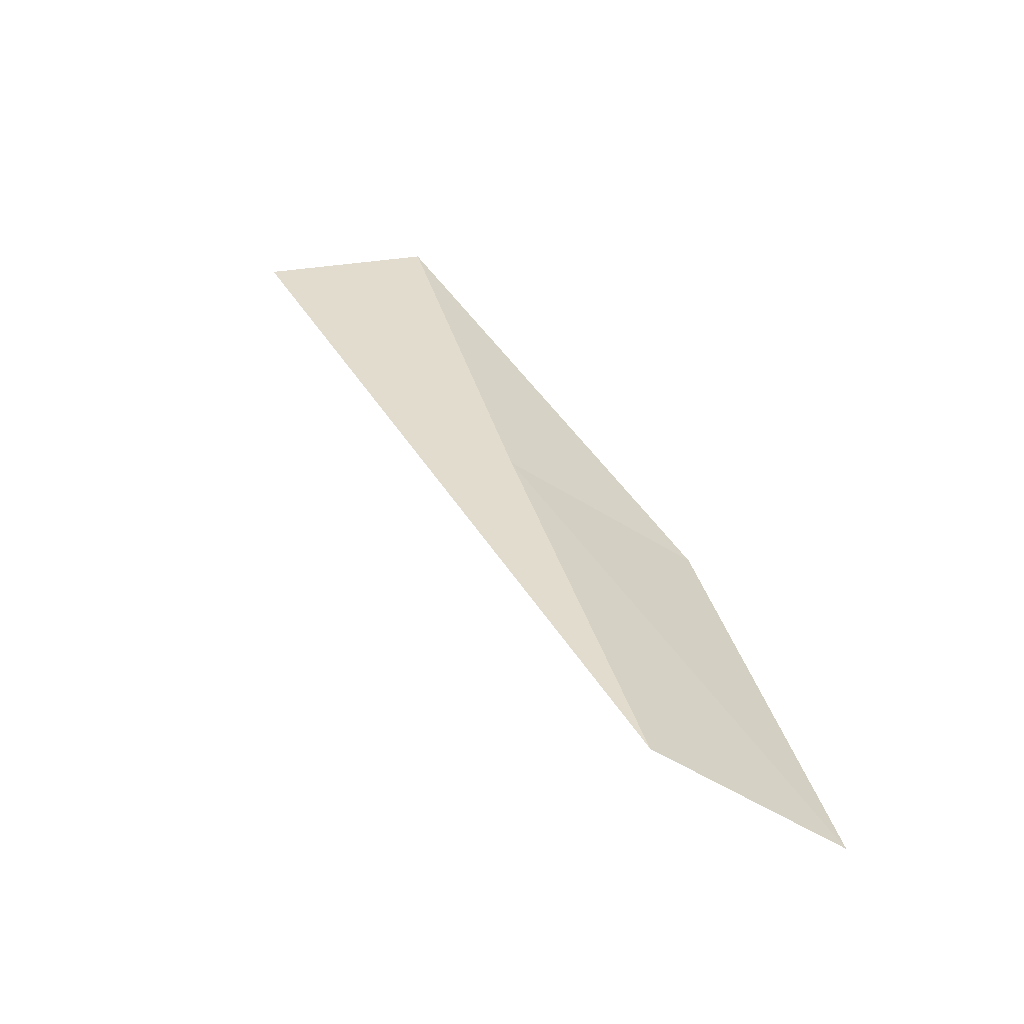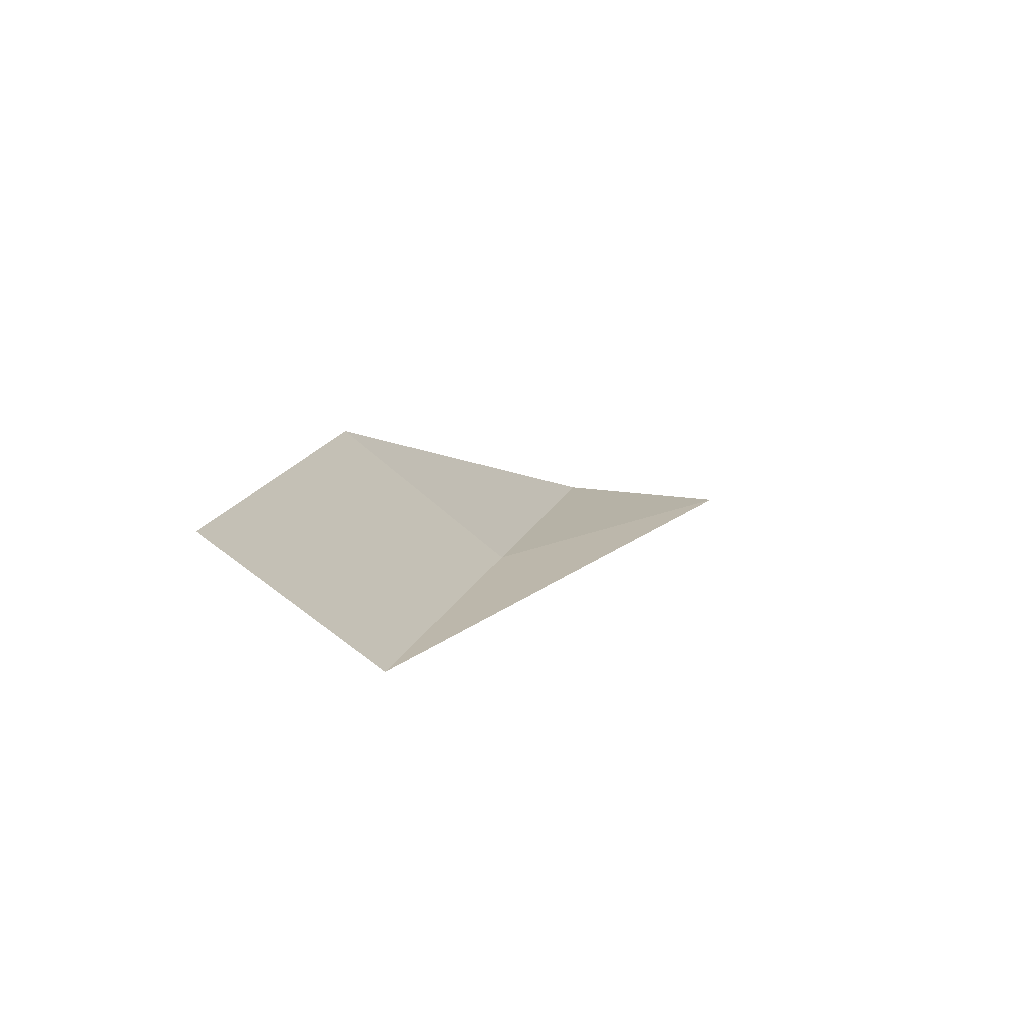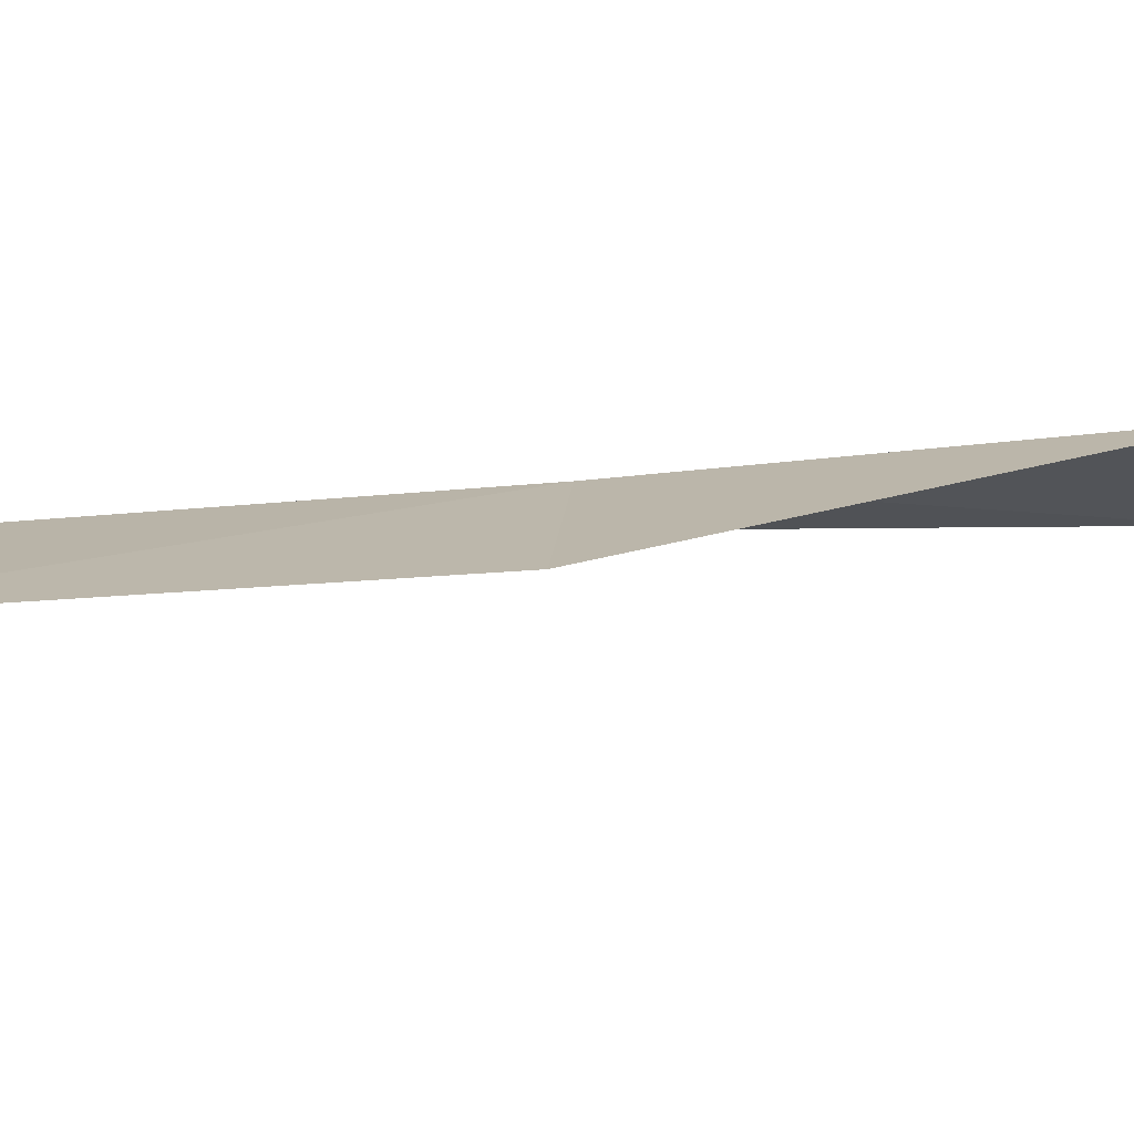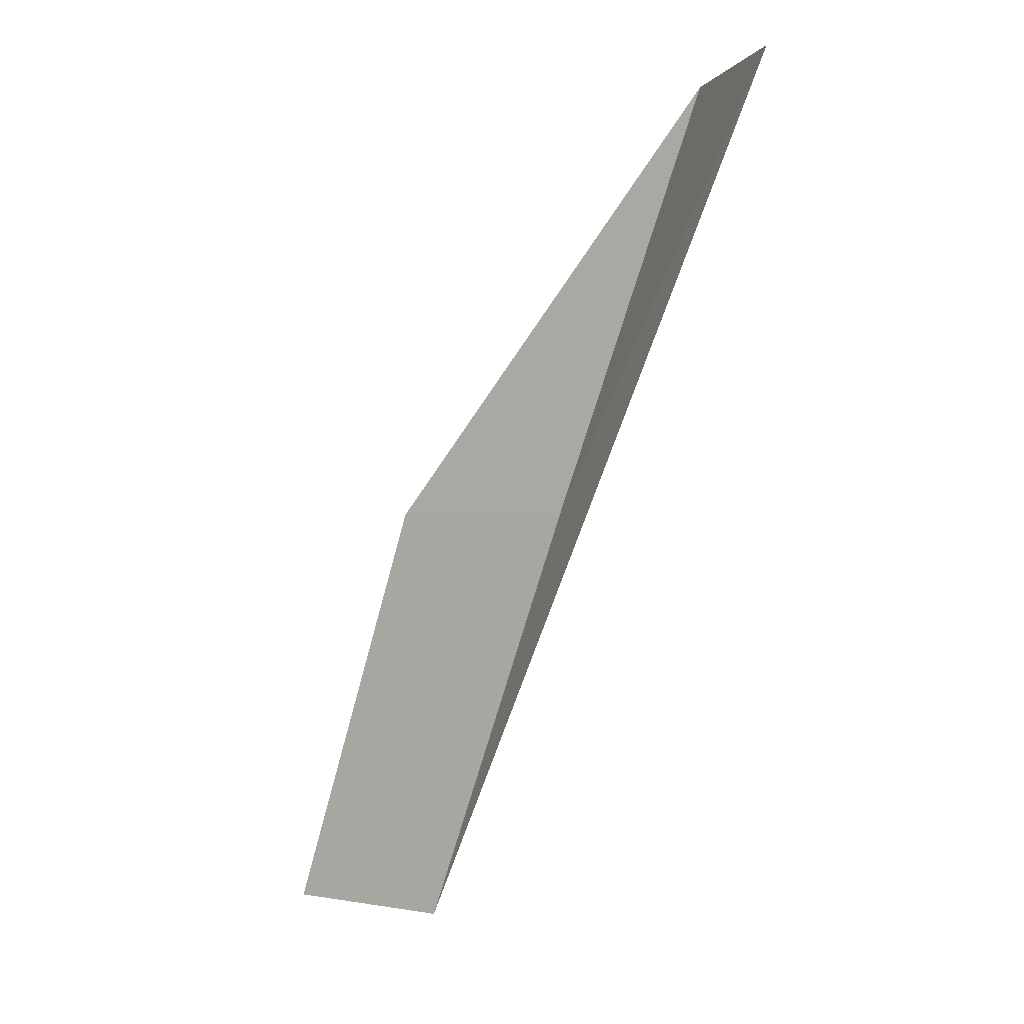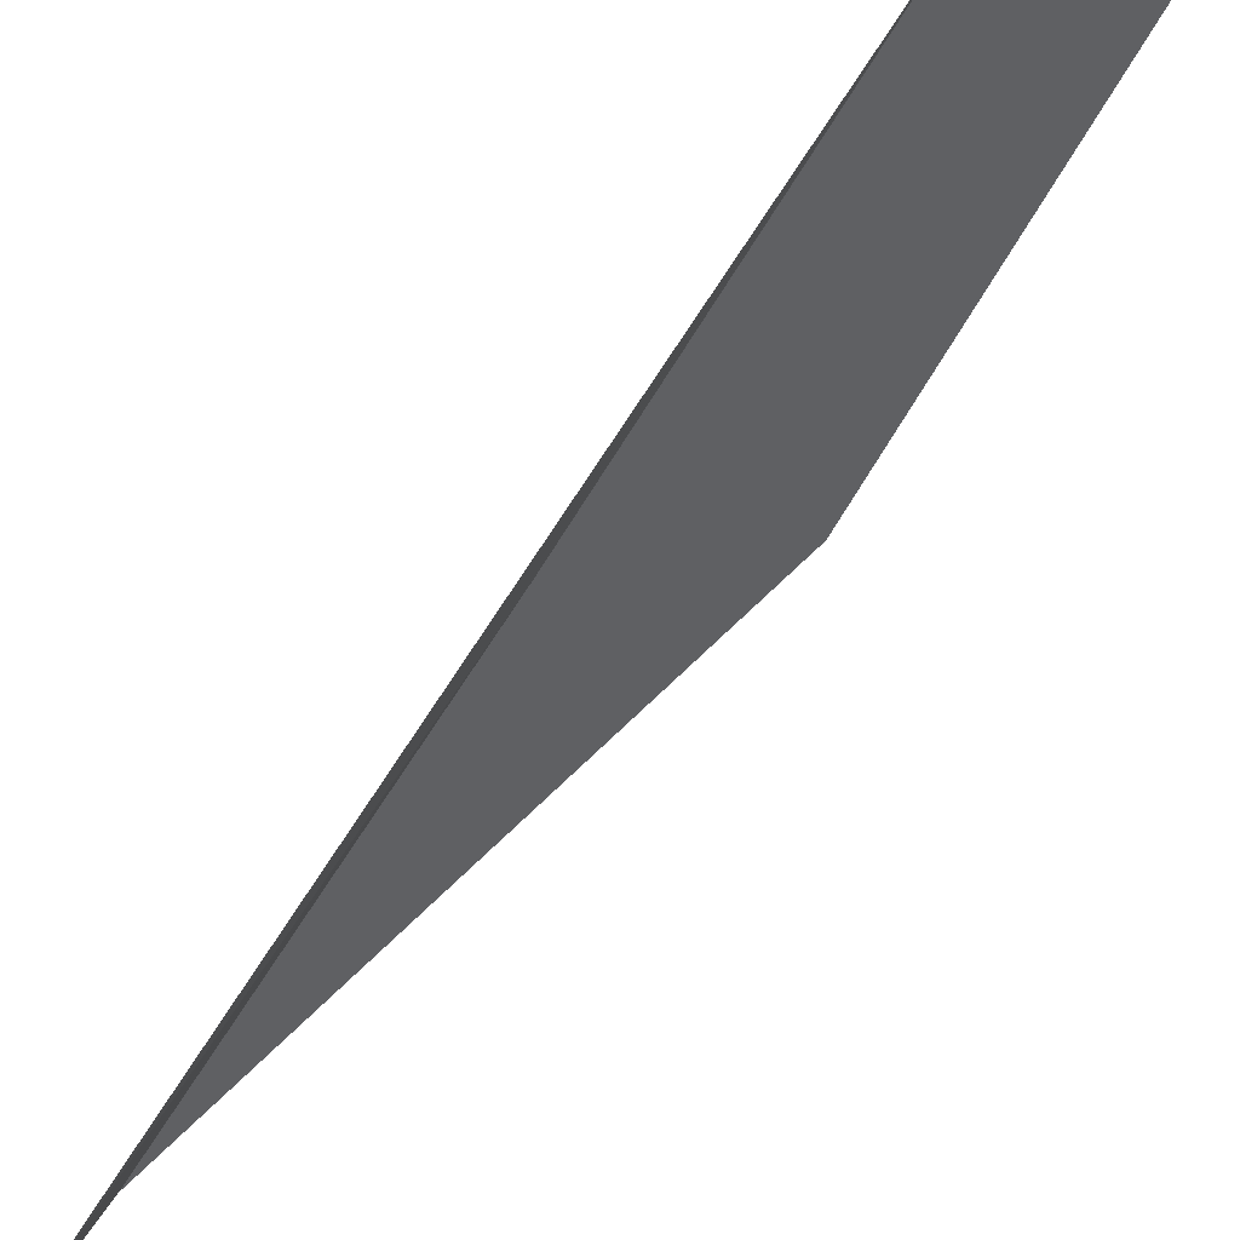
<metadata>
{"format":"obj","ext":"obj","renderer":"f3d","projection":"perspective","resolution":1024,"background":"white","views":[{"elev":-68.4,"azim":114.0,"up":"+Z"},{"elev":-63.4,"azim":-78.0,"up":"+Z"},{"elev":50.0,"azim":-85.2,"up":"+Y"},{"elev":-1.2,"azim":2.5,"up":"+Z"},{"elev":-59.7,"azim":165.4,"up":"+Y"}]}
</metadata>
<code>
v -3.23 -28.81 30.51
v -4.998 -27.55 30.51
v -1.781 -29.42 34.87
v -1.24 -31.11 34.87
v -6.228 -26.95 26.15
v -4.625 -28.13 26.15
f 1 3 2
f 1 4 3
f 1 5 6
f 1 2 5
f 1 6 4

</code>
